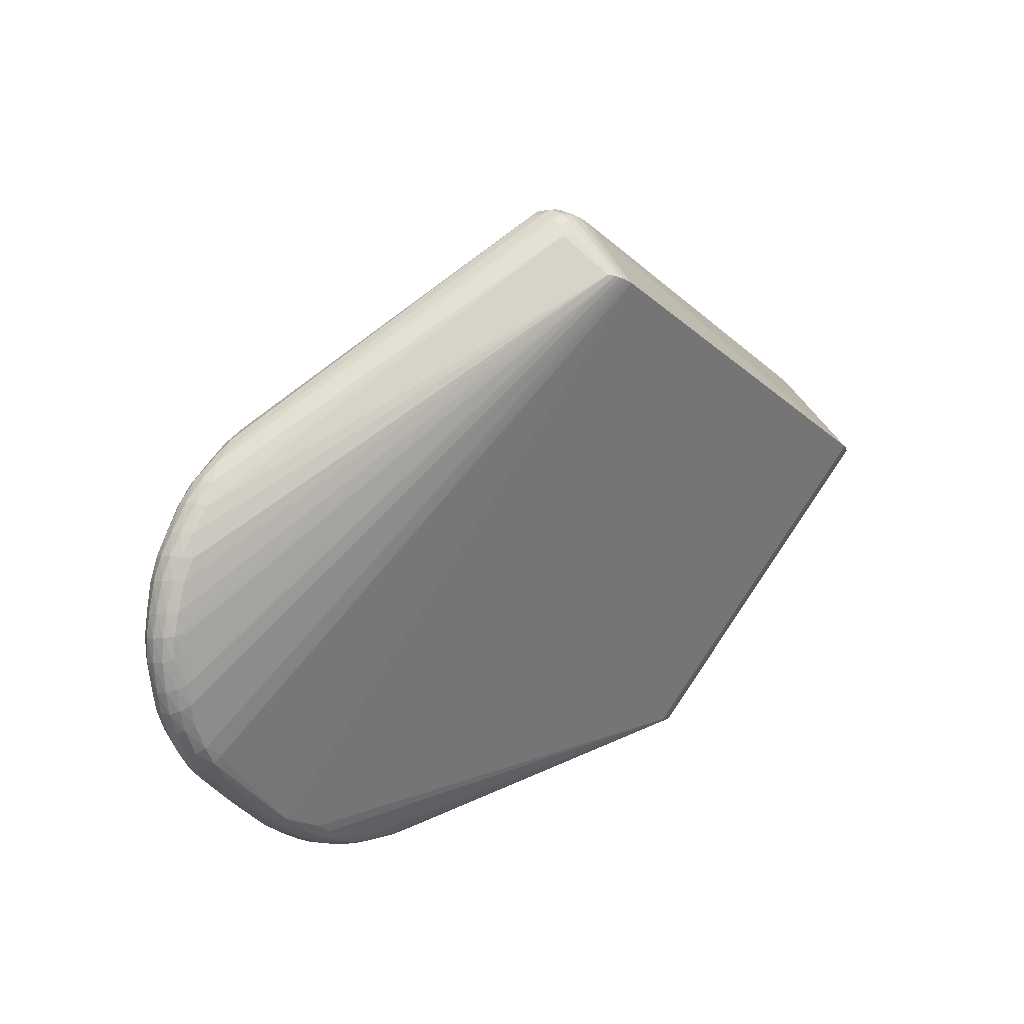
<metadata>
{"format":"obj","ext":"obj","renderer":"f3d","projection":"perspective","resolution":1024,"background":"white","views":[{"elev":29.9,"azim":132.6,"up":"+Y"}]}
</metadata>
<code>
v -0.5932 -0.01995 -0.167
v -0.3396 -0.3189 -0.1049
v -0.5904 -0.01431 -0.1736
v -0.3324 -0.3185 -0.1105
v -0.5869 -0.009663 -0.1769
v -0.3266 -0.3165 -0.1132
v -0.5832 -0.005433 -0.1789
v -0.3215 -0.314 -0.1148
v -0.5794 -0.001432 -0.18
v -0.3167 -0.3111 -0.1157
v -0.5754 0.002426 -0.1807
v -0.3121 -0.308 -0.1163
v -0.4764 0.08797 -0.1734
v -0.3774 0.1735 -0.1661
v -0.2435 0.2891 -0.1562
v -0.1793 0.3446 -0.1514
v -0.1747 0.3479 -0.1505
v -0.17 0.3512 -0.1494
v -0.1649 0.3544 -0.1478
v -0.1593 0.3572 -0.1455
v -0.1522 0.3595 -0.1414
v -0.1594 0.4061 -0.07217
v -0.1456 0.405 -0.07071
v -0.1433 0.4015 -0.08108
v -0.1376 0.3942 -0.09105
v -0.1698 0.4032 -0.0728
v -0.1569 0.4024 -0.08319
v -0.1509 0.3947 -0.09414
v -0.1672 0.3993 -0.08431
v -0.1797 0.3983 -0.07312
v -0.1883 0.3929 -0.07327
v -0.1785 0.3937 -0.08504
v -0.1937 0.3892 -0.07332
v -0.1912 0.3853 -0.08504
v -0.598 0.04712 -0.06909
v -0.6064 0.03158 -0.07966
v -0.6202 0.01675 -0.06746
v -0.6079 0.03656 -0.06874
v -0.6152 0.02674 -0.06821
v -0.6127 0.02297 -0.07935
v -0.6177 0.01306 -0.07865
v -0.3316 -0.3242 -0.008632
v -0.3307 -0.3245 0.003381
v -0.3447 -0.3238 0.001949
v -0.6218 0.002839 -0.06587
v -0.6193 -0.0006691 -0.07673
v -0.3455 -0.3235 -0.009698
v -0.5928 -0.0471 -0.05678
v -0.5994 -0.03928 -0.0584
v -0.6034 -0.03459 -0.05938
v -0.3773 -0.301 -0.004057
v -0.1337 0.3927 -0.03343
v -0.1413 0.4014 -0.04131
v -0.1453 0.4055 -0.05365
v -0.146 0.4055 -0.06679
v -0.1471 0.3935 -0.03123
v -0.155 0.4025 -0.03975
v -0.1591 0.4067 -0.05318
v -0.1597 0.4066 -0.06824
v -0.1574 0.3906 -0.02927
v -0.1654 0.3997 -0.03823
v -0.1696 0.4039 -0.05244
v -0.1664 0.3863 -0.02755
v -0.1797 0.3991 -0.06877
v -0.1751 0.3953 -0.03681
v -0.1737 0.3818 -0.02746
v -0.1799 0.3992 -0.0516
v -0.1892 0.3861 -0.03665
v -0.1934 0.3903 -0.05155
v -0.1887 0.3935 -0.06881
v -0.1812 0.3766 -0.02728
v -0.1941 0.3898 -0.06878
v -0.1701 0.4037 -0.06888
v -0.28 0.2937 -0.02295
v -0.2924 0.3071 -0.04816
v -0.2928 0.3066 -0.06618
v -0.5764 0.04487 -0.009957
v -0.5789 0.04267 -0.01043
v -0.5814 0.04045 -0.01104
v -0.5897 0.05696 -0.038
v -0.59 0.05616 -0.05834
v -0.5855 0.05318 -0.0206
v -0.5839 0.03821 -0.01177
v -0.5945 0.0451 -0.02305
v -0.5863 0.03595 -0.01263
v -0.5986 0.04906 -0.03995
v -0.5891 0.03293 -0.0138
v -0.5993 0.04795 -0.05978
v -0.3126 -0.2969 0.04529
v -0.5917 0.02982 -0.01518
v -0.6086 0.0374 -0.06208
v -0.6 0.03887 -0.02532
v -0.5944 0.02662 -0.01675
v -0.6044 0.04255 -0.04183
v -0.32 -0.3024 0.04165
v -0.605 0.03246 -0.02832
v -0.5969 0.02331 -0.01853
v -0.6091 0.03653 -0.04408
v -0.6109 0.02337 -0.03306
v -0.6028 0.01422 -0.02407
v -0.6151 0.02758 -0.04734
v -0.6156 0.0273 -0.06382
v -0.3234 -0.3163 0.02406
v -0.3295 -0.3083 0.03581
v -0.6074 0.003502 -0.03125
v -0.3484 -0.3019 0.03216
v -0.6154 0.01261 -0.03917
v -0.6197 0.01698 -0.05146
v -0.6205 0.01726 -0.06354
v -0.3311 -0.324 0.007306
v -0.3336 -0.3202 0.01855
v -0.3395 -0.3127 0.02837
v -0.6089 -0.01114 -0.0405
v -0.3609 -0.3035 0.0202
v -0.6166 -0.002247 -0.04687
v -0.6209 0.002272 -0.05635
v -0.6222 0.00334 -0.06194
v -0.3451 -0.3233 0.005876
v -0.347 -0.3206 0.01068
v -0.3525 -0.3136 0.01779
v -0.5931 -0.04659 -0.05286
v -0.5998 -0.03878 -0.05448
v -0.6037 -0.03409 -0.05545
v -0.6051 -0.03253 -0.05578
v -0.379 -0.299 -0.0004543
v -0.6188 -0.005057 -0.06513
v -0.613 -0.01825 -0.0629
v -0.3637 -0.3121 -0.001883
v -0.3516 -0.3201 0.0002759
v -0.3521 -0.3194 0.005171
v -0.3641 -0.3115 0.003013
v -0.6135 -0.01763 -0.05801
v -0.6193 -0.004437 -0.06023
v -0.2236 -0.1022 0.1172
v -0.1287 0.0662 0.08444
v -0.263 -0.05348 0.1079
v -0.2245 -0.1005 0.1174
v -0.2295 -0.09442 0.1164
v -0.269 -0.04822 0.1065
v -0.2672 -0.0514 0.1073
v -0.2834 -0.05441 0.1045
v -0.2529 -0.1479 0.1154
v -0.3056 -0.07659 0.1032
v -0.3066 -0.06982 0.1023
v -0.2549 -0.1462 0.1159
v -0.2496 -0.133 0.116
v -0.2586 -0.1334 0.1148
v -0.3181 -0.07162 0.1004
v -0.2885 -0.1625 0.1124
v -0.3419 -0.1047 0.09975
v -0.2791 -0.1738 0.1133
v -0.2785 -0.1647 0.1139
v -0.3154 -0.2133 0.1087
v -0.3184 -0.2082 0.1108
v -0.3802 -0.1352 0.09612
v -0.3861 -0.1282 0.09445
v -0.3264 -0.1986 0.1093
v -0.3206 -0.2055 0.1105
v -0.3883 -0.1257 0.09364
v -0.3166 -0.2106 0.1103
v -0.3833 -0.1375 0.09433
v -0.3289 -0.2016 0.1077
v -0.3996 -0.1476 0.0786
v -0.32 -0.2121 0.1094
v -0.3881 -0.1319 0.09295
v -0.3925 -0.1267 0.09138
v -0.3232 -0.2273 0.09949
v -0.3284 -0.2291 0.09665
v -0.4079 -0.136 0.07687
v -0.3271 -0.2356 0.09293
v -0.3282 -0.2341 0.09395
v -0.3345 -0.2179 0.0971
v -0.4101 -0.1482 0.0707
v -0.4163 -0.1411 0.06845
v -0.3332 -0.2391 0.08833
v -0.3341 -0.2379 0.08874
v -0.3361 -0.2354 0.08881
v -0.3465 -0.2238 0.08612
v -0.4007 -0.1702 0.0687
v -0.3598 -0.2185 0.07872
v -0.3591 -0.2192 0.07888
v -0.3587 -0.2197 0.07897
v -0.01729 -0.3196 -0.0007532
v -0.01568 -0.3234 -0.01205
v -0.0141 -0.3222 -0.0239
v 0.004833 -0.3123 0.005263
v 0.006869 -0.3195 -0.003721
v 0.008578 -0.3223 -0.01512
v 0.009943 -0.3201 -0.02673
v 0.03487 -0.3104 0.003447
v 0.03737 -0.3167 -0.006114
v 0.03912 -0.3184 -0.01761
v 0.04011 -0.3152 -0.0288
v 0.05448 -0.299 0.008191
v 0.05826 -0.3084 0.001165
v 0.06105 -0.3138 -0.009069
v 0.06277 -0.3145 -0.02097
v 0.06339 -0.3103 -0.03223
v 0.06321 -0.3022 -0.04075
v 0.07775 -0.2953 0.005638
v 0.0819 -0.3036 -0.001942
v 0.08478 -0.308 -0.01238
v 0.08628 -0.3077 -0.02415
v 0.08642 -0.3027 -0.03494
v 0.08557 -0.2941 -0.04278
v 0.1065 -0.2876 0.004352
v 0.1112 -0.2951 -0.004039
v 0.1142 -0.2985 -0.01487
v 0.1154 -0.2972 -0.02652
v 0.1149 -0.2915 -0.03672
v 0.1223 -0.2715 0.007466
v 0.1287 -0.281 0.002501
v 0.1338 -0.2876 -0.006616
v 0.1367 -0.29 -0.01792
v 0.1376 -0.2878 -0.02973
v 0.1364 -0.2812 -0.03975
v 0.1339 -0.2718 -0.04622
v 0.1508 -0.2718 -0.000119
v 0.1559 -0.2773 -0.009547
v 0.1586 -0.2787 -0.0208
v 0.159 -0.2756 -0.03224
v 0.1572 -0.2686 -0.04164
v 0.1539 -0.259 -0.04734
v 0.1701 -0.2503 0.005473
v 0.1775 -0.258 -0.001045
v 0.1828 -0.2625 -0.01111
v 0.1854 -0.2628 -0.02256
v 0.1851 -0.259 -0.03369
v 0.1825 -0.2516 -0.04238
v 0.1901 -0.2395 0.004559
v 0.1978 -0.2463 -0.00269
v 0.2031 -0.2498 -0.01327
v 0.2053 -0.2492 -0.02495
v 0.2045 -0.2446 -0.03603
v 0.201 -0.2367 -0.04436
v 0.1959 -0.2269 -0.04857
v 0.2173 -0.232 -0.004687
v 0.2223 -0.2344 -0.01532
v 0.224 -0.233 -0.02672
v 0.2225 -0.2279 -0.03726
v 0.2182 -0.2198 -0.04489
v 0.2124 -0.2103 -0.04832
v 0.2324 -0.2077 0.003825
v 0.2404 -0.2124 -0.004586
v 0.2453 -0.2138 -0.01566
v 0.2465 -0.2115 -0.02707
v 0.2442 -0.2059 -0.03718
v 0.2391 -0.1979 -0.04409
v 0.2396 -0.1865 0.008192
v 0.2495 -0.1924 0.003476
v 0.2575 -0.1961 -0.005463
v 0.2621 -0.1965 -0.01683
v 0.2627 -0.1936 -0.02828
v 0.2595 -0.1875 -0.03818
v 0.2535 -0.1793 -0.04464
v 0.246 -0.1705 -0.04664
v 0.2742 -0.1481 0.01037
v 0.284 -0.1528 0.004303
v 0.2913 -0.1553 -0.005532
v 0.2945 -0.1546 -0.01713
v 0.2892 -0.1316 0.01038
v 0.2987 -0.136 0.003668
v 0.3054 -0.1381 -0.006618
v 0.3079 -0.1371 -0.01841
v 0.3063 -0.133 -0.02936
v 0.3011 -0.1264 -0.03796
v 0.307 -0.109 0.01029
v 0.1165 0.2312 0.0569
v 0.1418 0.2437 0.05427
v 0.1444 0.2323 0.05797
v 0.1664 0.2405 0.05485
v 0.1971 0.2451 0.0494
v 0.1973 0.2348 0.05598
v 0.1969 0.223 0.05785
v 0.2196 0.2468 0.0295
v 0.2214 0.2439 0.04079
v 0.2216 0.2365 0.05036
v 0.2206 0.2259 0.05622
v 0.2187 0.214 0.05726
v 0.2503 0.2338 0.02921
v 0.2515 0.23 0.03992
v 0.2507 0.2223 0.04861
v 0.2443 0.2247 0.04968
v 0.2643 0.2188 0.008003
v 0.27 0.2223 0.018
v 0.2734 0.2217 0.02955
v 0.2741 0.217 0.04039
v 0.2722 0.2087 0.04893
v 0.2682 0.1981 0.05336
v 0.2857 0.2052 0.007582
v 0.2916 0.2075 0.01764
v 0.2947 0.2058 0.02904
v 0.2947 0.2005 0.03952
v 0.2916 0.192 0.04754
v 0.2862 0.1818 0.05137
v 0.3097 0.1844 0.004658
v 0.3157 0.1852 0.01476
v 0.3184 0.1825 0.02588
v 0.3174 0.1769 0.03581
v 0.3131 0.169 0.04312
v 0.3185 0.164 -0.005126
v 0.3271 0.1665 0.002462
v 0.3331 0.1661 0.01292
v 0.3353 0.1627 0.02427
v 0.3333 0.1567 0.03429
v 0.3277 0.1487 0.04149
v 0.3195 0.1402 0.0443
v 0.3334 0.1444 -0.007359
v 0.342 0.1455 0.0003074
v 0.3476 0.1441 0.01068
v 0.349 0.1401 0.02182
v 0.346 0.1341 0.03154
v 0.3392 0.1268 0.03835
v 0.3299 0.1193 0.04073
v 0.3481 0.1171 -0.01237
v 0.3567 0.1168 -0.004512
v 0.3618 0.1143 0.005856
v 0.3623 0.11 0.01677
v 0.3583 0.1046 0.02608
v 0.3468 0.09475 -0.02039
v 0.3578 0.09481 -0.01582
v 0.3662 0.09325 -0.007626
v 0.3707 0.09001 0.003065
v 0.3704 0.08547 0.01424
v 0.3653 0.08034 0.02371
v 0.3562 0.07511 0.03001
v 0.3449 0.07052 0.03172
v 0.3537 0.07165 -0.02337
v 0.3643 0.07034 -0.01862
v 0.372 0.06779 -0.01038
v 0.3757 0.06409 0.0002411
v 0.3744 0.05973 0.01126
v 0.3684 0.05537 0.0205
v 0.3585 0.05138 0.02651
v 0.3575 0.04178 -0.02885
v 0.3678 0.03886 -0.02376
v 0.375 0.03524 -0.01526
v 0.3778 0.0312 -0.00454
v 0.3756 0.02734 0.006381
v 0.3688 0.02421 0.01534
v 0.3586 0.01802 -0.03211
v 0.3684 0.01393 -0.02659
v 0.3749 0.009588 -0.01768
v 0.3769 0.005393 -0.006562
v 0.3738 0.002016 0.004668
v 0.366 -9.943e-05 0.01378
v 0.3548 -0.0009389 0.01932
v 0.3562 -0.006751 -0.03406
v 0.3651 -0.01171 -0.02828
v 0.3706 -0.0164 -0.01925
v 0.3717 -0.02034 -0.008136
v 0.3678 -0.02286 0.00295
v 0.3596 -0.02369 0.01179
v 0.3482 -0.02298 0.01695
v 0.3486 -0.03689 -0.03772
v 0.3566 -0.04296 -0.03137
v 0.3612 -0.04802 -0.0219
v 0.3615 -0.0515 -0.01059
v 0.3569 -0.05283 0.0004034
v 0.3486 -0.05201 0.008882
v 0.3313 -0.05282 -0.04143
v 0.3405 -0.06001 -0.03885
v 0.3477 -0.0667 -0.03191
v 0.3515 -0.07182 -0.02192
v 0.3509 -0.07475 -0.0102
v 0.3457 -0.07495 0.0009961
v 0.3369 -0.07265 0.009417
v 0.3256 -0.06851 0.01371
v 0.3209 -0.07482 -0.04143
v 0.3289 -0.08262 -0.03827
v 0.3349 -0.08947 -0.03095
v 0.3377 -0.09422 -0.0208
v 0.3364 -0.09626 -0.009146
v 0.331 -0.09518 0.001734
v 0.3223 -0.09141 0.009644
v -0.3893 -0.287 -0.006978
v -0.3826 -0.2948 -0.005355
v -0.3787 -0.2995 -0.004381
v -0.383 -0.2943 -0.001428
v -0.3943 -0.1777 0.07026
f 81 33 35
f 167 95 89
f 36 35 11
f 11 9 36
f 82 75 80
f 11 35 34
f 35 33 34
f 77 139 74
f 139 71 74
f 66 139 63
f 66 71 139
f 63 139 135
f 135 268 63
f 139 268 135
f 139 136 270
f 270 268 139
f 63 61 65
f 65 66 63
f 57 56 53
f 58 61 57
f 104 183 95
f 167 89 186
f 95 183 186
f 186 89 95
f 279 278 137
f 344 343 338
f 38 36 40
f 35 36 38
f 3 5 4
f 141 139 77
f 77 148 141
f 141 148 139
f 159 148 77
f 114 125 120
f 107 100 99
f 99 108 107
f 97 96 99
f 99 100 97
f 97 100 166
f 115 124 113
f 50 127 1
f 124 127 50
f 80 75 72
f 101 98 102
f 101 108 99
f 99 96 101
f 96 98 101
f 86 82 80
f 86 84 82
f 25 24 285
f 53 276 54
f 58 57 54
f 54 57 53
f 137 134 295
f 68 74 71
f 77 74 68
f 71 66 68
f 66 65 68
f 68 82 77
f 137 278 274
f 274 270 137
f 63 268 269
f 268 270 269
f 183 104 103
f 145 134 137
f 111 104 112
f 111 103 104
f 183 103 111
f 194 160 153
f 167 186 153
f 334 134 347
f 347 346 334
f 338 331 332
f 345 346 352
f 183 111 184
f 190 195 194
f 194 153 190
f 190 153 186
f 183 184 187
f 187 184 188
f 187 186 183
f 187 190 186
f 34 15 14
f 18 355 17
f 17 32 18
f 7 36 9
f 40 36 7
f 7 5 40
f 42 47 2
f 4 184 2
f 2 184 42
f 2 3 4
f 1 3 2
f 44 47 42
f 51 2 128
f 128 2 47
f 39 38 40
f 102 38 39
f 102 98 91
f 91 38 102
f 40 5 41
f 5 3 41
f 41 39 40
f 37 39 41
f 41 3 1
f 100 107 105
f 105 115 113
f 107 115 105
f 179 105 113
f 173 105 179
f 165 173 161
f 166 100 169
f 169 165 166
f 169 173 165
f 100 105 169
f 113 124 123
f 123 122 113
f 124 50 121
f 121 123 124
f 122 123 121
f 1 127 46
f 46 41 1
f 124 115 132
f 132 127 124
f 376 2 51
f 1 2 376
f 33 81 76
f 76 72 33
f 76 81 80
f 80 72 76
f 62 61 58
f 62 65 61
f 82 84 79
f 166 159 90
f 108 101 109
f 117 108 109
f 109 101 102
f 102 39 109
f 109 39 37
f 80 81 88
f 88 86 80
f 88 81 35
f 35 38 88
f 38 91 88
f 285 24 23
f 24 27 23
f 285 23 280
f 53 56 52
f 272 276 53
f 272 277 276
f 53 52 272
f 272 52 56
f 292 287 293
f 283 277 278
f 314 326 313
f 313 326 325
f 31 30 32
f 31 34 33
f 32 34 31
f 75 82 69
f 82 68 69
f 69 72 75
f 273 274 278
f 270 274 273
f 278 277 273
f 277 272 273
f 63 269 60
f 60 269 56
f 60 61 63
f 60 57 61
f 56 57 60
f 170 104 95
f 170 171 104
f 170 95 167
f 167 171 170
f 134 145 142
f 261 354 142
f 347 134 142
f 142 354 347
f 206 160 194
f 314 134 327
f 134 334 327
f 327 326 314
f 327 334 326
f 333 334 346
f 333 332 325
f 325 326 333
f 326 334 333
f 351 344 345
f 345 352 351
f 352 358 351
f 353 352 346
f 353 354 367
f 353 346 347
f 347 354 353
f 359 358 352
f 359 353 366
f 352 353 359
f 365 359 366
f 358 359 365
f 357 351 358
f 4 189 185
f 185 189 188
f 185 184 4
f 188 184 185
f 245 251 244
f 237 232 244
f 244 250 243
f 251 250 244
f 198 197 193
f 193 197 189
f 5 7 8
f 8 7 9
f 203 197 198
f 198 204 203
f 216 204 205
f 216 217 222
f 205 217 216
f 11 34 13
f 34 14 13
f 16 15 34
f 16 34 32
f 32 17 16
f 223 217 12
f 222 217 223
f 42 184 43
f 43 44 42
f 120 130 119
f 119 112 120
f 119 111 112
f 129 128 47
f 129 44 130
f 47 44 129
f 120 125 131
f 131 130 120
f 131 125 51
f 51 128 131
f 131 129 130
f 128 129 131
f 94 91 98
f 84 86 94
f 86 88 94
f 94 88 91
f 140 136 139
f 143 140 144
f 139 148 144
f 144 140 139
f 160 145 154
f 380 179 113
f 173 179 380
f 162 157 155
f 155 161 162
f 157 147 155
f 143 150 155
f 155 147 143
f 174 105 173
f 173 169 174
f 174 169 105
f 122 121 379
f 113 122 379
f 121 376 379
f 379 114 113
f 125 114 379
f 126 46 127
f 127 132 126
f 37 41 45
f 41 46 45
f 117 109 45
f 45 109 37
f 46 126 45
f 116 115 107
f 116 108 117
f 116 107 108
f 49 50 1
f 1 376 49
f 78 159 77
f 78 79 159
f 77 82 78
f 82 79 78
f 96 97 93
f 93 97 166
f 166 90 93
f 84 94 92
f 96 93 92
f 92 93 90
f 92 98 96
f 92 94 98
f 84 92 85
f 301 21 296
f 290 21 25
f 290 296 21
f 315 321 20
f 20 21 315
f 18 32 29
f 27 20 29
f 24 25 28
f 28 27 24
f 25 21 28
f 21 20 28
f 28 20 27
f 22 23 27
f 27 29 22
f 275 54 276
f 276 280 275
f 275 280 54
f 281 280 276
f 276 277 281
f 54 280 55
f 55 280 23
f 58 54 55
f 56 269 271
f 271 272 56
f 271 273 272
f 271 269 270
f 270 273 271
f 287 292 286
f 286 281 287
f 280 281 286
f 285 280 286
f 293 287 288
f 288 283 278
f 314 313 307
f 307 134 314
f 307 295 134
f 298 292 293
f 331 330 323
f 316 321 315
f 30 31 70
f 72 69 70
f 33 72 70
f 70 31 33
f 67 68 65
f 67 69 68
f 65 62 67
f 67 70 69
f 67 62 73
f 120 112 106
f 106 114 120
f 112 104 175
f 175 106 112
f 176 106 175
f 104 171 175
f 171 176 175
f 182 114 177
f 114 106 177
f 177 106 176
f 368 354 261
f 375 367 368
f 367 354 368
f 375 261 262
f 262 367 375
f 151 145 160
f 151 142 145
f 160 224 151
f 151 224 142
f 257 142 249
f 261 142 257
f 257 249 243
f 243 250 257
f 194 195 200
f 200 206 194
f 195 206 200
f 160 206 211
f 211 224 160
f 211 206 212
f 212 224 211
f 142 224 230
f 249 142 230
f 243 249 230
f 340 346 345
f 340 333 346
f 332 333 339
f 338 332 339
f 339 340 345
f 333 340 339
f 339 344 338
f 345 344 339
f 360 367 366
f 366 353 360
f 360 353 367
f 337 336 330
f 338 343 337
f 337 331 338
f 337 330 331
f 330 336 329
f 342 337 343
f 336 337 342
f 358 365 364
f 364 357 358
f 245 244 238
f 238 244 232
f 238 232 233
f 227 232 226
f 226 220 227
f 233 232 227
f 227 228 233
f 234 228 222
f 233 228 234
f 191 196 195
f 195 190 191
f 190 187 191
f 191 187 188
f 197 196 192
f 188 189 192
f 189 197 192
f 192 191 188
f 196 191 192
f 202 196 197
f 197 203 202
f 205 204 199
f 199 8 205
f 199 204 198
f 198 8 199
f 12 217 10
f 10 8 9
f 10 217 205
f 205 8 10
f 10 9 11
f 11 12 10
f 6 8 198
f 198 193 6
f 4 5 6
f 5 8 6
f 6 189 4
f 6 193 189
f 209 204 215
f 209 203 204
f 215 204 210
f 210 216 215
f 204 216 210
f 361 17 355
f 361 16 17
f 44 43 110
f 110 184 111
f 110 43 184
f 158 157 162
f 146 145 137
f 137 147 146
f 138 140 143
f 143 147 138
f 138 147 137
f 136 140 138
f 137 270 138
f 138 270 136
f 113 114 180
f 180 380 113
f 162 161 180
f 161 380 180
f 163 161 173
f 173 380 163
f 163 380 161
f 165 161 156
f 161 155 156
f 156 155 150
f 156 159 166
f 166 165 156
f 148 159 156
f 156 144 148
f 143 144 156
f 156 150 143
f 51 125 378
f 125 379 378
f 133 126 132
f 133 116 117
f 117 45 133
f 133 45 126
f 133 132 115
f 115 116 133
f 48 376 121
f 48 49 376
f 48 121 50
f 50 49 48
f 83 79 84
f 84 85 83
f 159 79 83
f 83 85 159
f 87 92 90
f 87 85 92
f 87 90 159
f 159 85 87
f 285 286 291
f 291 286 292
f 291 290 285
f 296 290 291
f 284 25 285
f 285 290 284
f 284 290 25
f 321 328 320
f 320 20 321
f 328 20 320
f 335 20 328
f 335 329 336
f 335 328 321
f 321 329 335
f 73 22 26
f 26 22 29
f 32 30 26
f 26 29 32
f 23 22 59
f 59 55 23
f 58 55 59
f 59 22 73
f 59 62 58
f 73 62 59
f 282 288 287
f 283 288 282
f 287 281 282
f 277 283 282
f 282 281 277
f 289 288 278
f 278 279 289
f 289 279 137
f 137 295 289
f 306 307 313
f 305 300 306
f 295 307 306
f 306 312 305
f 313 312 306
f 293 288 294
f 294 300 305
f 294 289 295
f 288 289 294
f 295 306 294
f 294 306 300
f 319 313 325
f 319 312 313
f 305 312 311
f 299 294 305
f 299 298 293
f 293 294 299
f 324 332 331
f 331 323 324
f 325 332 324
f 324 319 325
f 315 21 308
f 308 21 301
f 321 316 322
f 322 329 321
f 330 329 322
f 322 323 330
f 317 323 322
f 322 316 317
f 30 70 64
f 70 67 64
f 64 67 73
f 73 26 64
f 64 26 30
f 172 177 162
f 168 176 171
f 168 177 176
f 162 177 168
f 267 261 375
f 375 368 267
f 267 368 261
f 258 262 261
f 261 257 258
f 258 257 250
f 258 250 251
f 251 262 258
f 243 230 231
f 231 244 243
f 237 244 231
f 226 232 231
f 231 232 237
f 259 262 251
f 259 263 262
f 373 365 366
f 262 263 374
f 374 373 366
f 263 373 374
f 366 367 374
f 367 262 374
f 349 342 343
f 221 220 215
f 221 227 220
f 228 227 221
f 222 228 221
f 221 216 222
f 215 216 221
f 239 246 245
f 245 238 239
f 239 238 233
f 233 234 239
f 245 246 252
f 263 259 252
f 252 251 245
f 252 259 251
f 229 234 222
f 246 239 240
f 240 239 234
f 212 206 207
f 44 110 118
f 118 110 111
f 111 119 118
f 130 44 118
f 118 119 130
f 149 147 157
f 157 158 149
f 149 158 147
f 152 154 145
f 152 158 154
f 145 146 152
f 147 158 152
f 152 146 147
f 181 114 182
f 181 180 114
f 377 379 376
f 377 378 379
f 377 376 51
f 51 378 377
f 20 335 19
f 18 29 19
f 19 29 20
f 341 19 335
f 336 342 341
f 341 335 336
f 341 355 18
f 18 19 341
f 312 319 318
f 318 311 312
f 319 324 318
f 317 311 318
f 318 323 317
f 318 324 323
f 162 180 178
f 178 172 162
f 180 181 178
f 178 181 182
f 182 177 178
f 177 172 178
f 162 168 164
f 164 158 162
f 154 158 164
f 160 154 164
f 167 153 164
f 164 153 160
f 164 171 167
f 164 168 171
f 225 231 230
f 225 224 212
f 225 230 224
f 226 231 225
f 372 364 365
f 365 373 372
f 372 371 364
f 350 349 343
f 351 357 350
f 343 344 350
f 344 351 350
f 355 349 356
f 356 350 357
f 349 350 356
f 266 371 254
f 236 223 12
f 246 240 247
f 201 206 195
f 201 207 206
f 195 196 201
f 196 202 201
f 202 207 201
f 212 207 213
f 362 361 355
f 355 356 362
f 355 341 348
f 348 341 342
f 348 349 355
f 342 349 348
f 309 316 315
f 315 308 309
f 296 291 297
f 297 291 292
f 298 303 297
f 292 298 297
f 304 303 298
f 305 311 304
f 304 299 305
f 298 299 304
f 264 372 373
f 264 373 263
f 223 236 235
f 222 223 235
f 235 229 222
f 234 229 235
f 235 240 234
f 242 236 12
f 242 12 11
f 11 13 242
f 242 13 14
f 242 14 15
f 15 16 242
f 218 225 212
f 212 213 218
f 218 213 225
f 226 225 219
f 225 213 219
f 219 220 226
f 208 207 202
f 208 213 207
f 208 202 203
f 203 209 208
f 361 362 369
f 371 266 370
f 363 362 356
f 364 371 363
f 371 370 363
f 363 370 362
f 357 364 363
f 363 356 357
f 310 309 303
f 310 311 317
f 317 316 310
f 316 309 310
f 310 304 311
f 303 304 310
f 302 308 301
f 302 309 308
f 301 296 302
f 303 309 302
f 296 297 302
f 302 297 303
f 263 252 260
f 260 264 263
f 253 252 246
f 253 260 252
f 264 260 253
f 253 247 254
f 246 247 253
f 256 242 16
f 16 361 256
f 213 208 214
f 220 219 214
f 214 219 213
f 215 220 214
f 214 209 215
f 214 208 209
f 265 253 254
f 254 371 265
f 371 372 265
f 372 264 265
f 264 253 265
f 236 242 241
f 241 235 236
f 241 247 240
f 240 235 241
f 254 247 241
f 241 248 254
f 361 369 255
f 255 256 361
f 255 369 362
f 242 256 255
f 362 370 255
f 255 370 266
f 254 248 255
f 255 241 242
f 248 241 255
f 255 266 254

</code>
